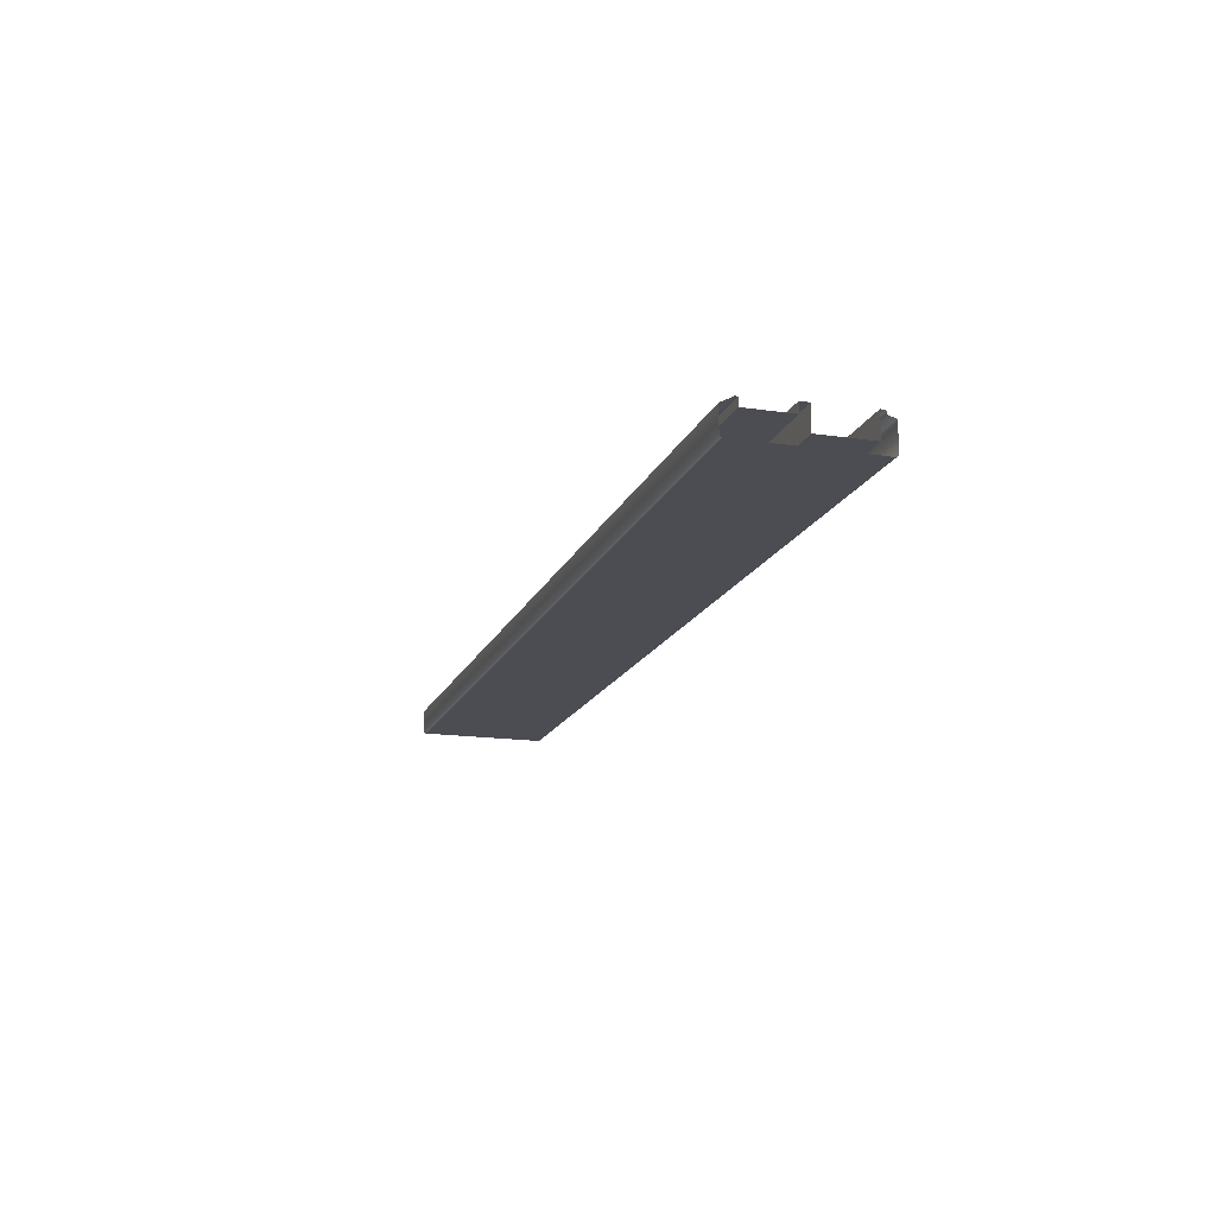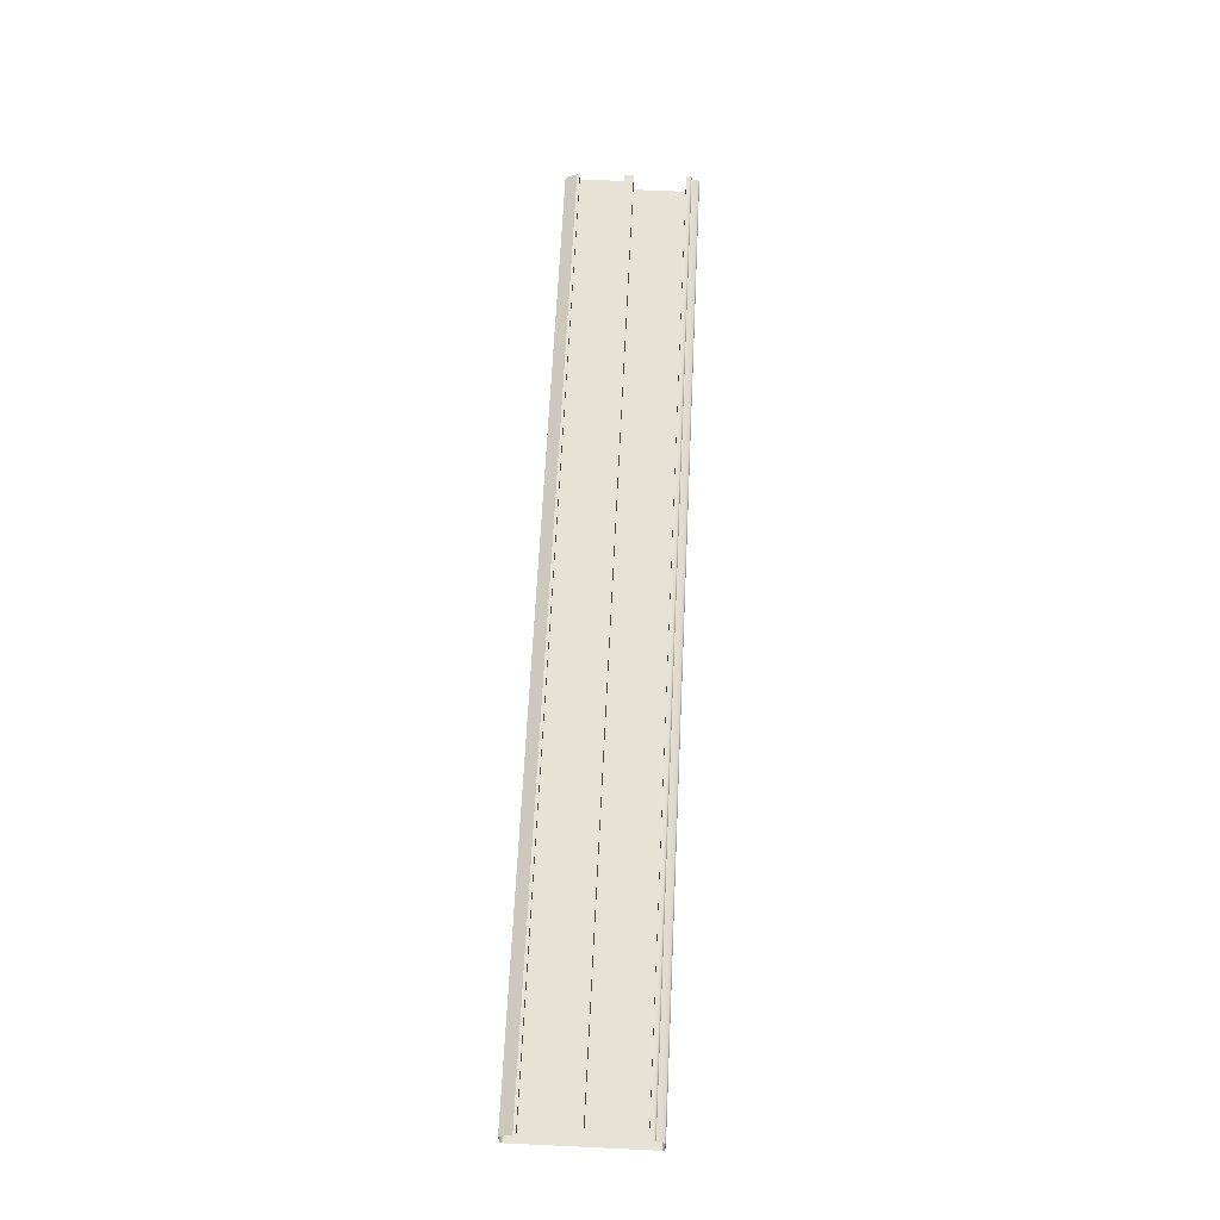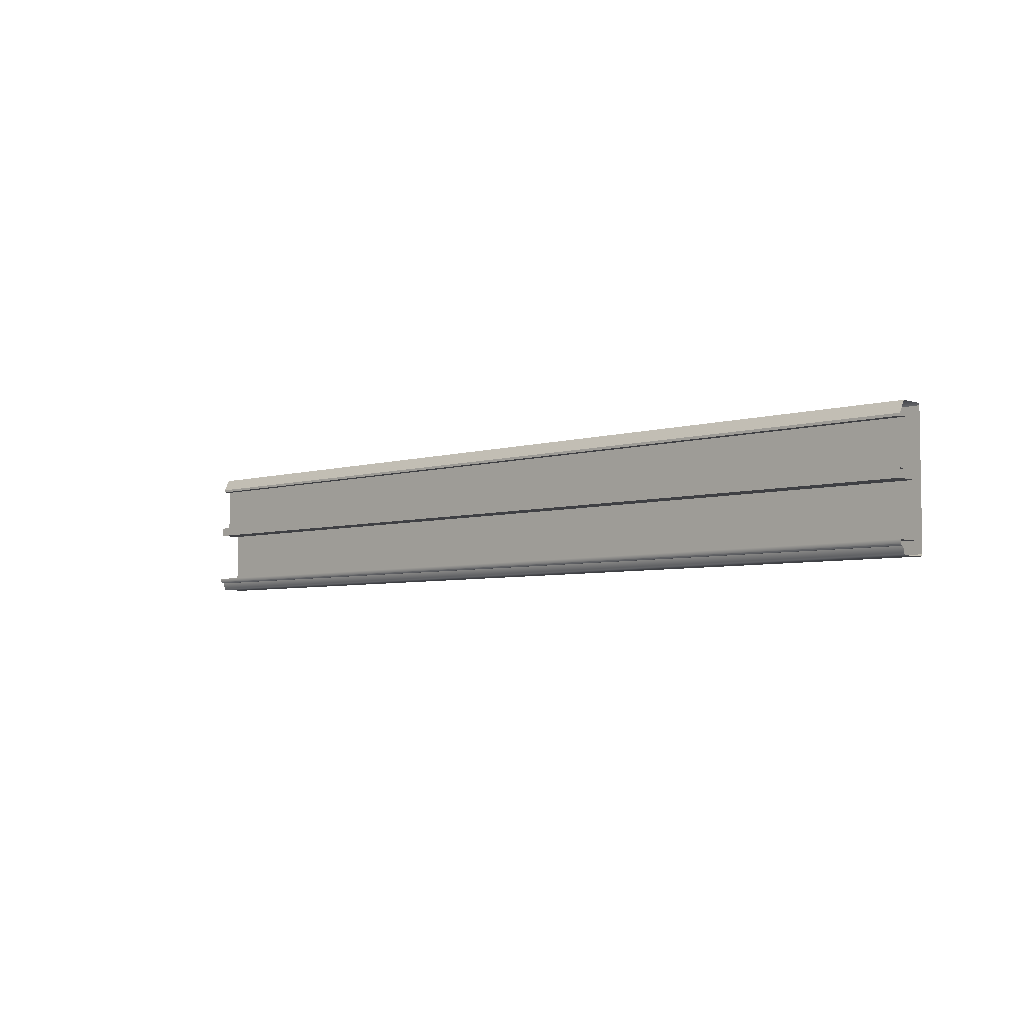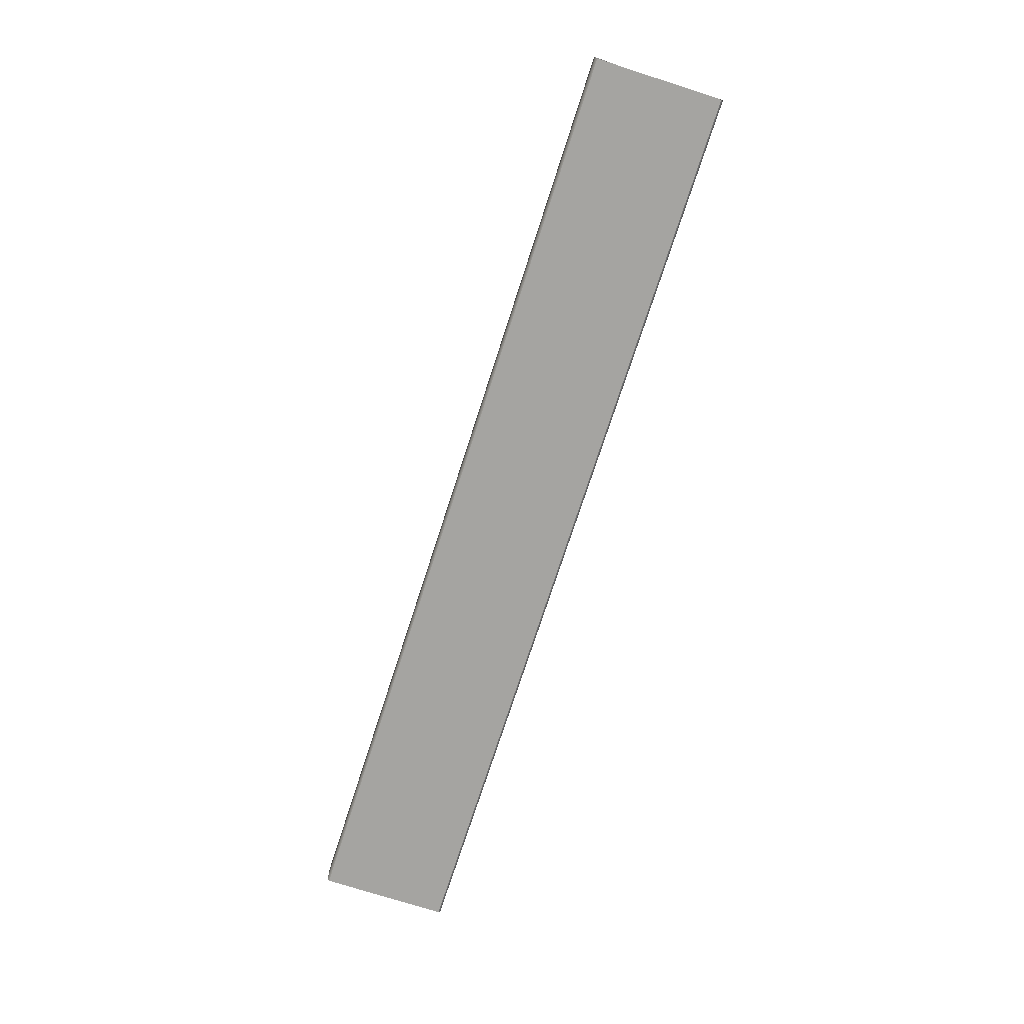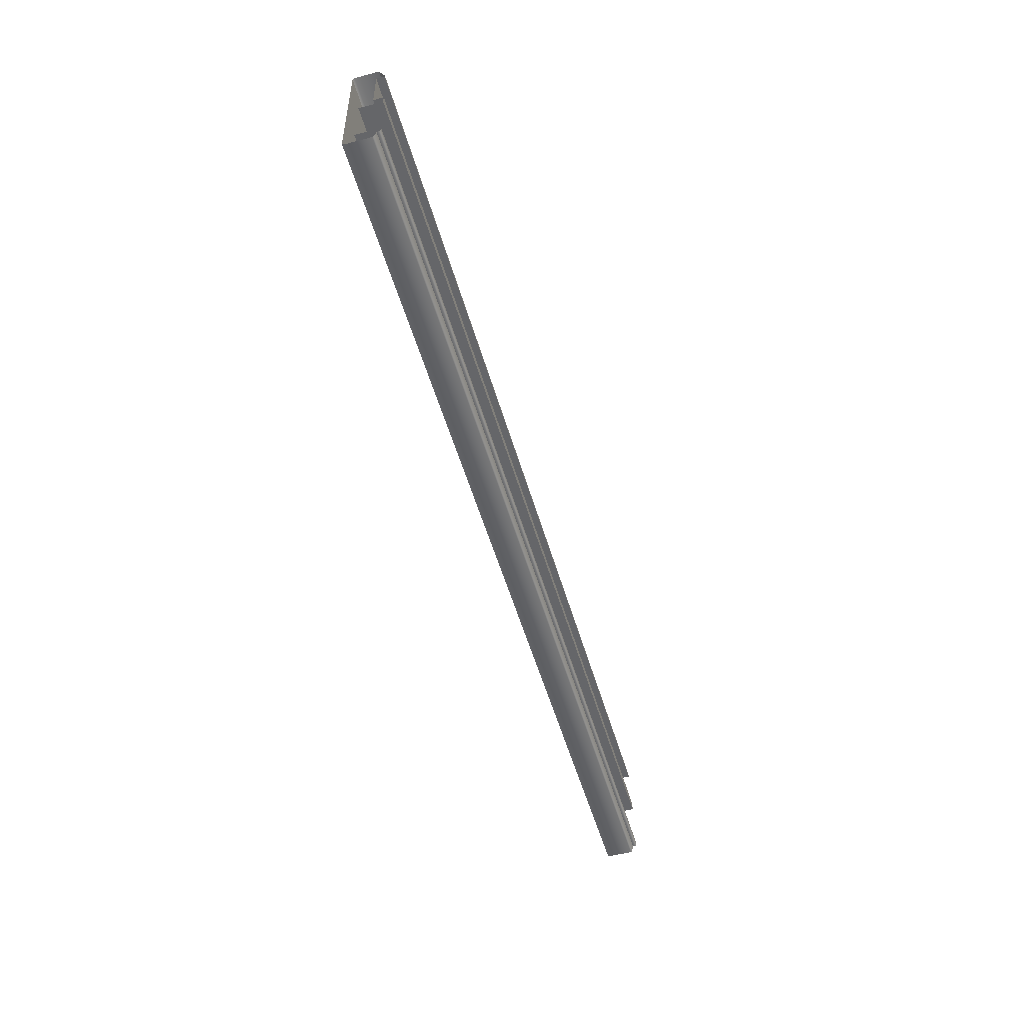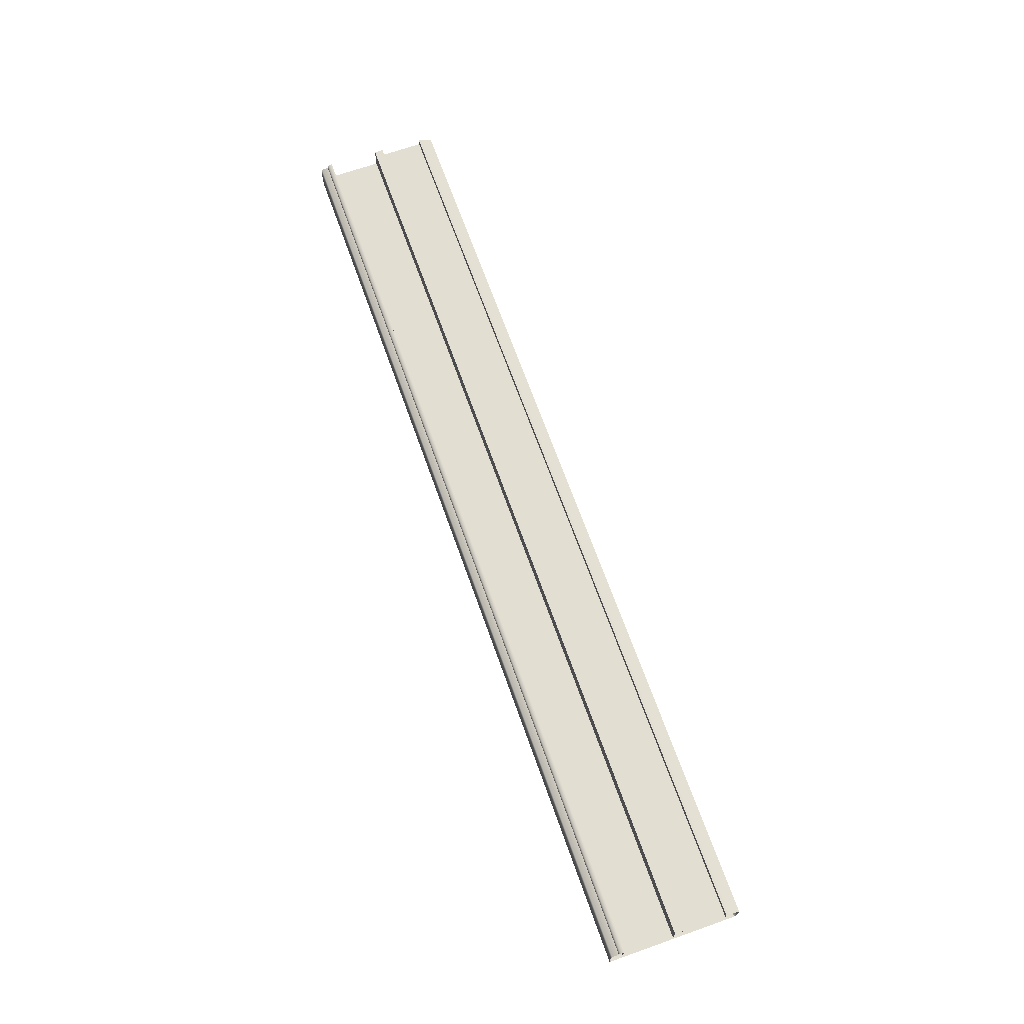
<metadata>
{"format":"obj","ext":"obj","renderer":"f3d","projection":"perspective","resolution":1024,"background":"white","views":[{"elev":-16.3,"azim":72.9,"up":"+Y"},{"elev":63.9,"azim":92.7,"up":"+Y"},{"elev":-5.1,"azim":-136.1,"up":"+Z"},{"elev":-73.4,"azim":-107.9,"up":"+Y"},{"elev":-51.9,"azim":105.8,"up":"+Z"},{"elev":67.4,"azim":-109.5,"up":"+Y"}]}
</metadata>
<code>
o FRAME_BC1/FRAME_BC/mesh75/mesh75-geometry#mesh75-geometry
v -0.4675 -0.6969 -0.07422
v 0.5101 -0.6953 -0.07301
v 0.5101 -0.6969 -0.07422
v -0.4675 -0.6953 -0.07301
v 0.5101 -0.7233 -0.07422
v 0.5101 -0.6934 -0.06607
v -0.4675 -0.7233 -0.07422
v -0.4675 -0.6934 -0.06607
v -0.4675 -0.7254 -0.07212
v 0.5101 -0.6912 -0.06607
v 0.5101 -0.7254 -0.07212
v -0.4675 -0.6912 -0.06607
v -0.4675 -0.7254 0.06152
v -0.4675 -0.6895 -0.06436
v 0.5101 -0.7254 0.06152
v 0.5101 -0.6895 -0.06436
v -0.4675 -0.7233 0.06362
v 0.5101 -0.6895 -0.06052
v 0.5101 -0.7233 0.06362
v -0.4675 -0.6895 -0.06052
v 0.5101 -0.6993 0.06362
v 0.5101 -0.7146 -0.06052
v -0.4675 -0.6993 0.06362
v -0.4675 -0.7146 -0.06052
v -0.4675 -0.6928 0.0514
v 0.5101 -0.7146 -0.006441
v 0.5101 -0.6928 0.0514
v -0.4675 -0.7146 -0.006441
v -0.4675 -0.6928 0.04879
v -0.4675 -0.6908 -0.006441
v 0.5101 -0.6928 0.04879
v 0.5101 -0.6908 -0.006441
v 0.5101 -0.7009 0.04879
v 0.5101 -0.6908 0.002814
v -0.4675 -0.7009 0.04879
v -0.4675 -0.6908 0.002814
v -0.4675 -0.7009 0.002814
v 0.5101 -0.7009 0.002814
f 1 2 3
f 2 1 4
f 3 2 1
f 4 1 2
f 5 1 3
f 3 1 5
f 4 6 2
f 2 6 4
f 1 5 7
f 7 5 1
f 6 4 8
f 8 4 6
f 5 9 7
f 7 9 5
f 8 10 6
f 6 10 8
f 9 5 11
f 11 5 9
f 10 8 12
f 12 8 10
f 11 13 9
f 9 13 11
f 14 10 12
f 12 10 14
f 13 11 15
f 15 11 13
f 10 14 16
f 16 14 10
f 15 17 13
f 13 17 15
f 14 18 16
f 16 18 14
f 17 15 19
f 19 15 17
f 18 14 20
f 20 14 18
f 21 17 19
f 19 17 21
f 20 22 18
f 18 22 20
f 17 21 23
f 23 21 17
f 22 20 24
f 24 20 22
f 21 25 23
f 23 25 21
f 24 26 22
f 22 26 24
f 25 21 27
f 27 21 25
f 26 24 28
f 28 24 26
f 27 29 25
f 25 29 27
f 30 26 28
f 28 26 30
f 29 27 31
f 31 27 29
f 26 30 32
f 32 30 26
f 33 29 31
f 31 29 33
f 30 34 32
f 32 34 30
f 29 33 35
f 35 33 29
f 34 30 36
f 36 30 34
f 33 37 35
f 35 37 33
f 36 38 34
f 34 38 36
f 37 33 38
f 38 33 37
f 38 36 37
f 37 36 38

</code>
